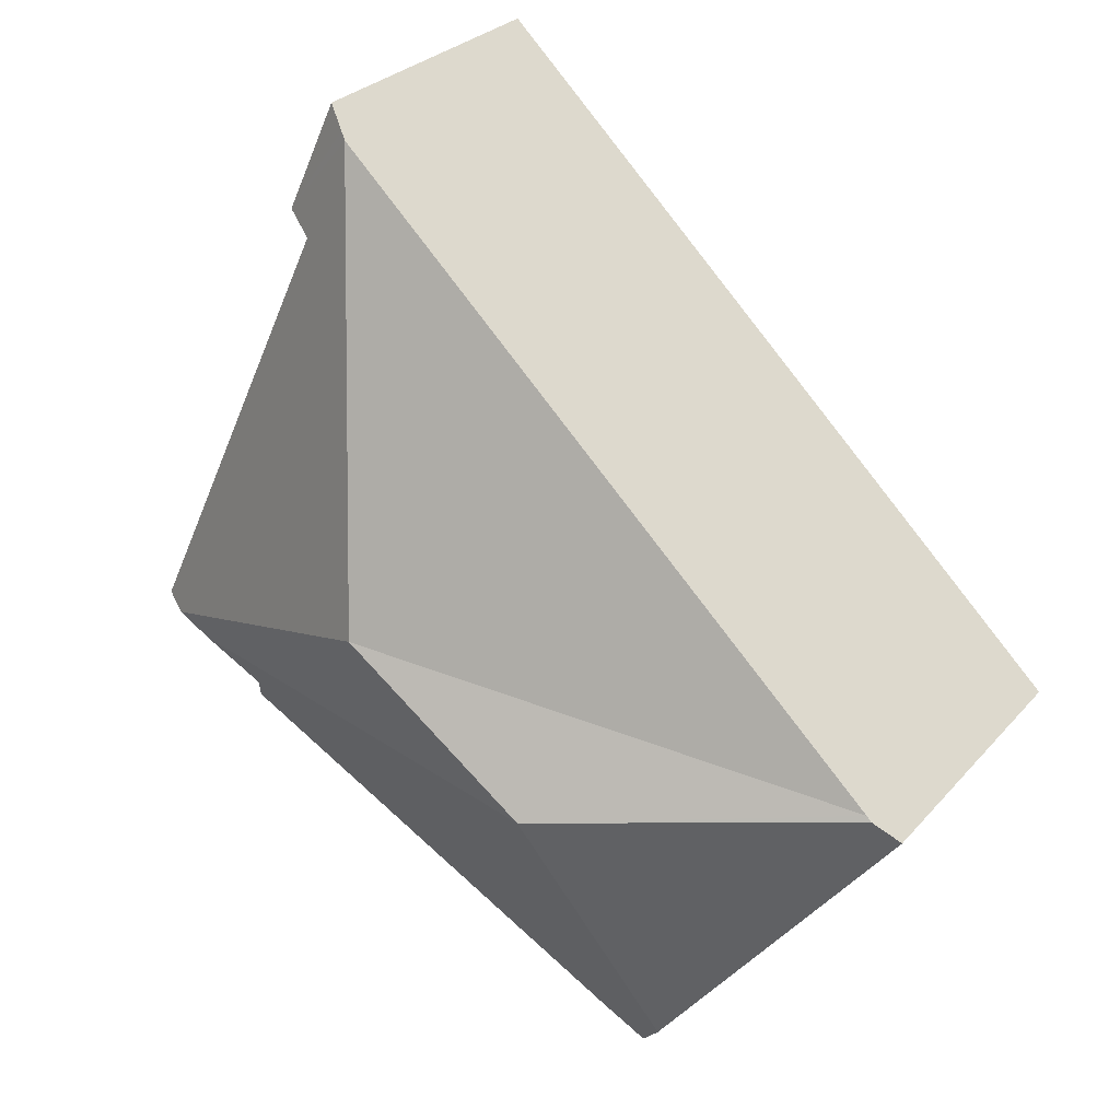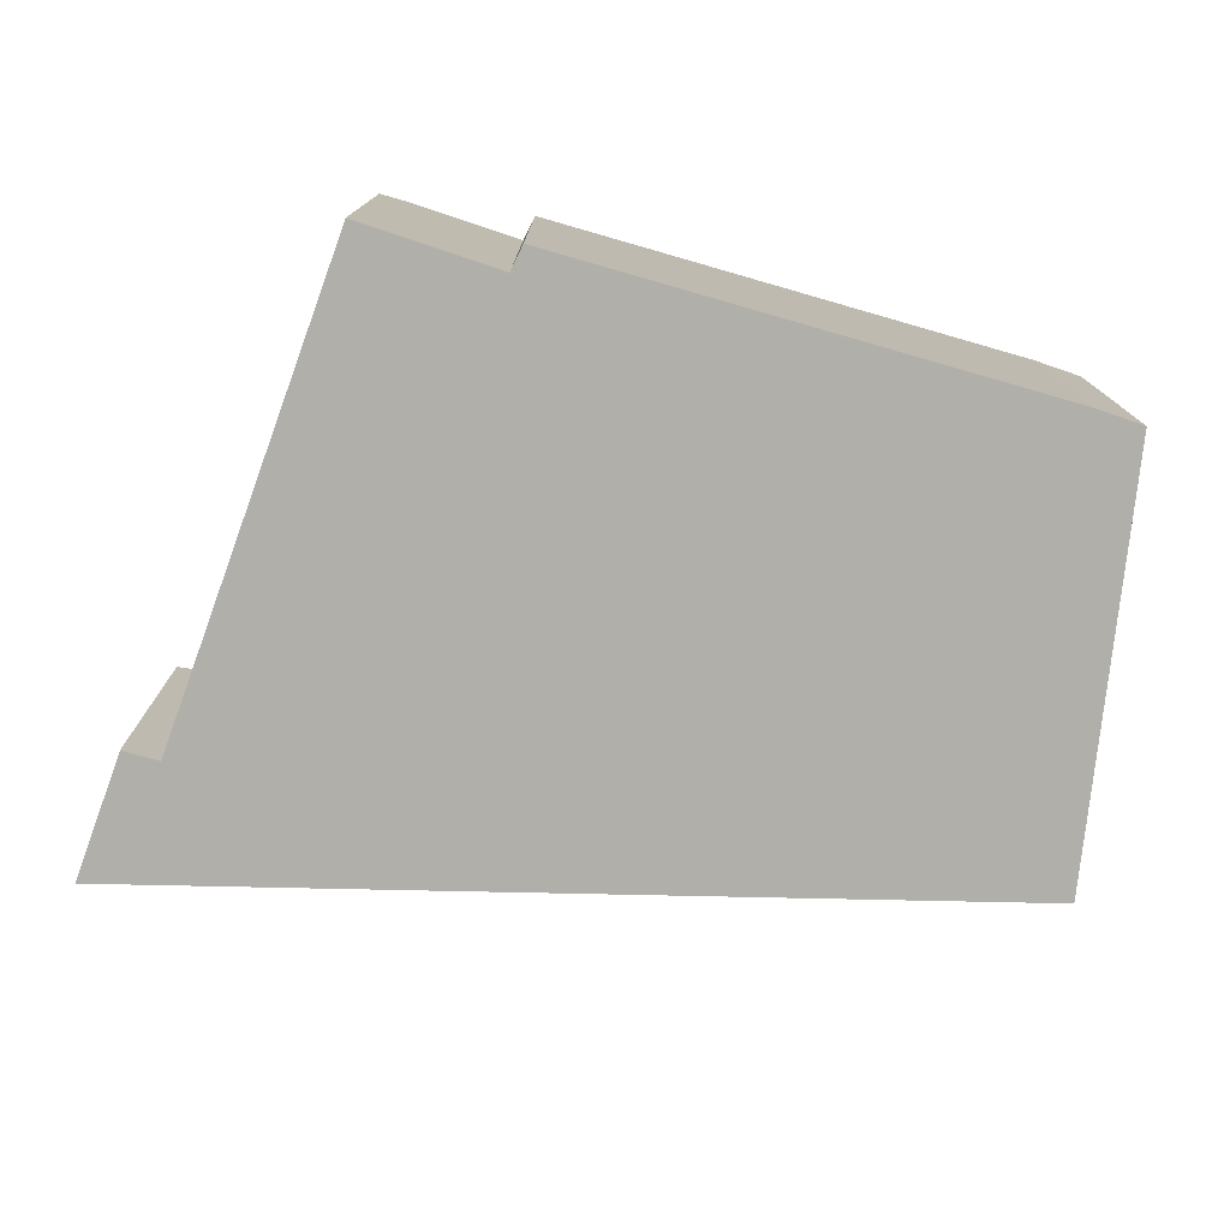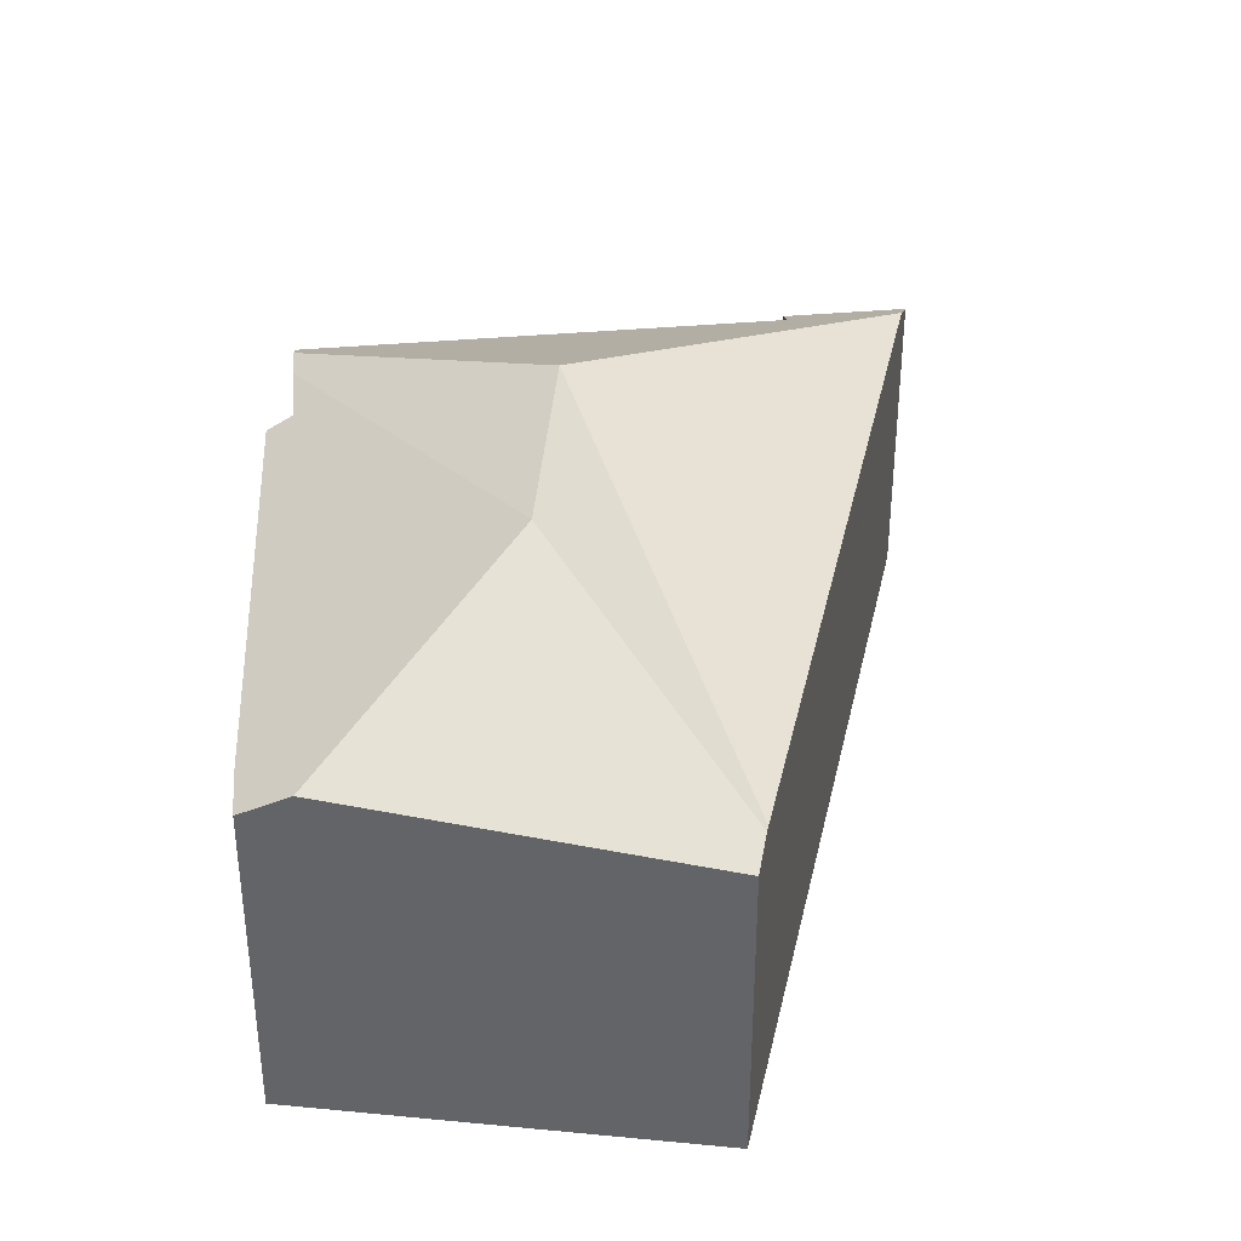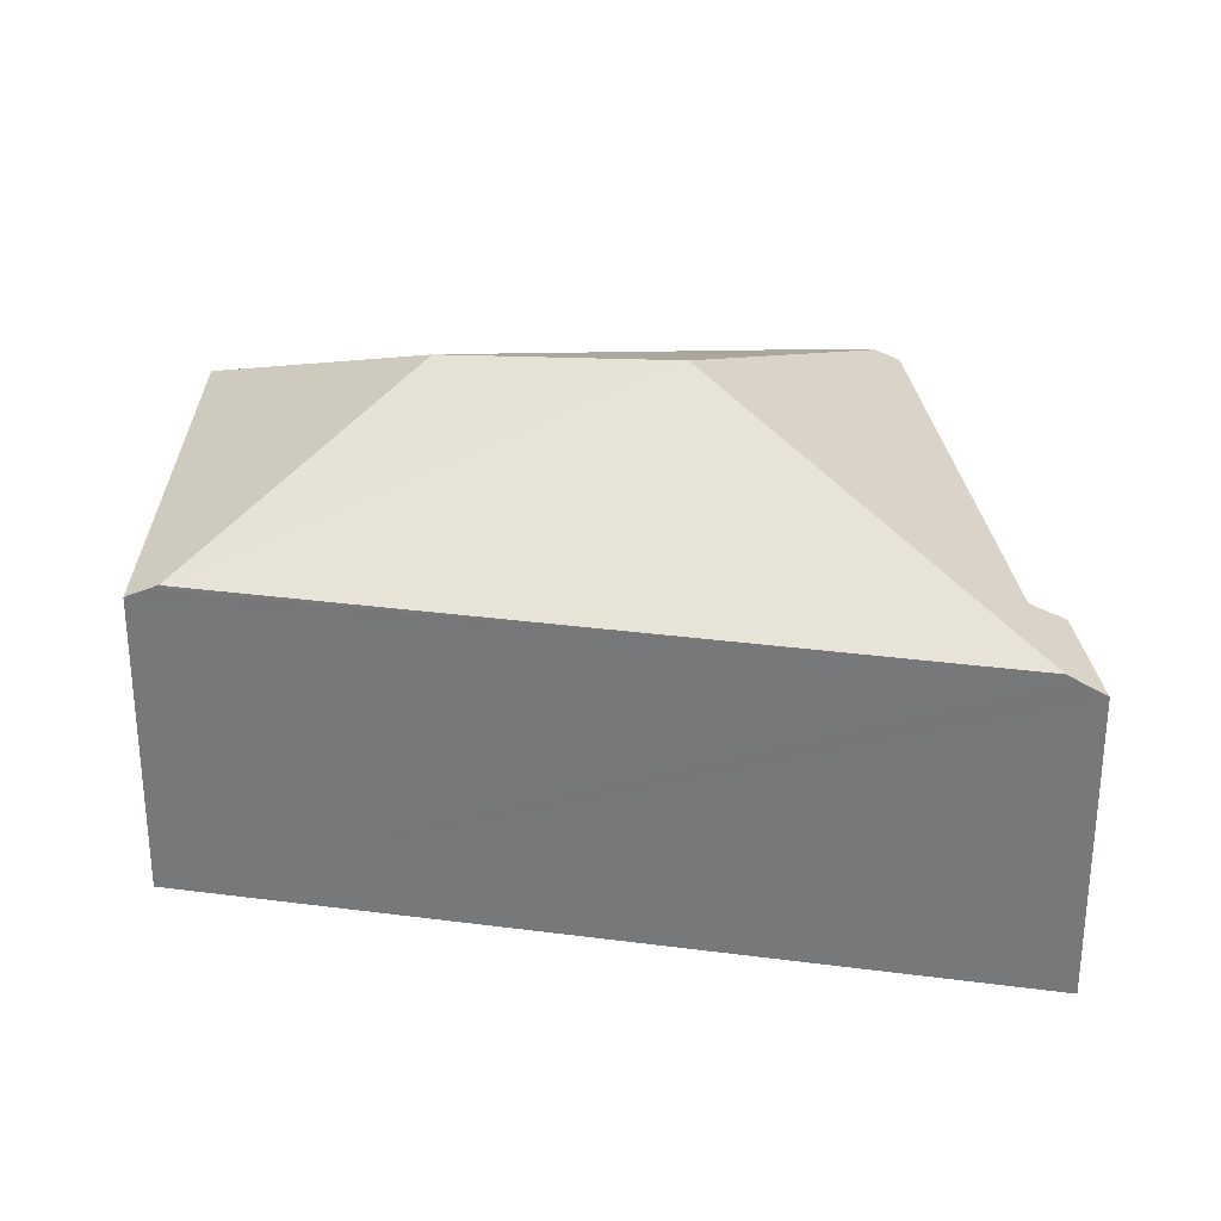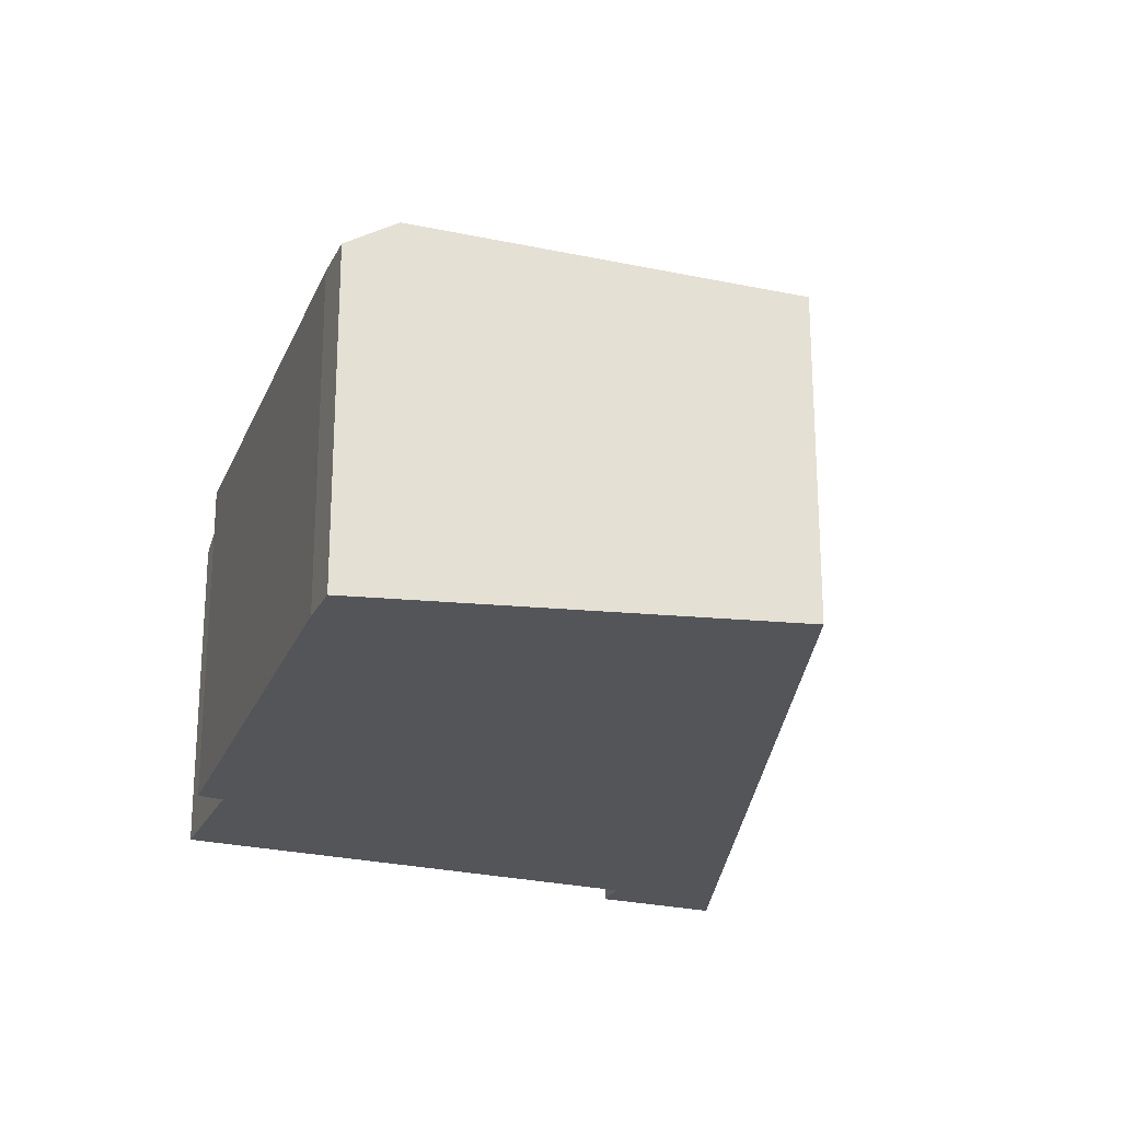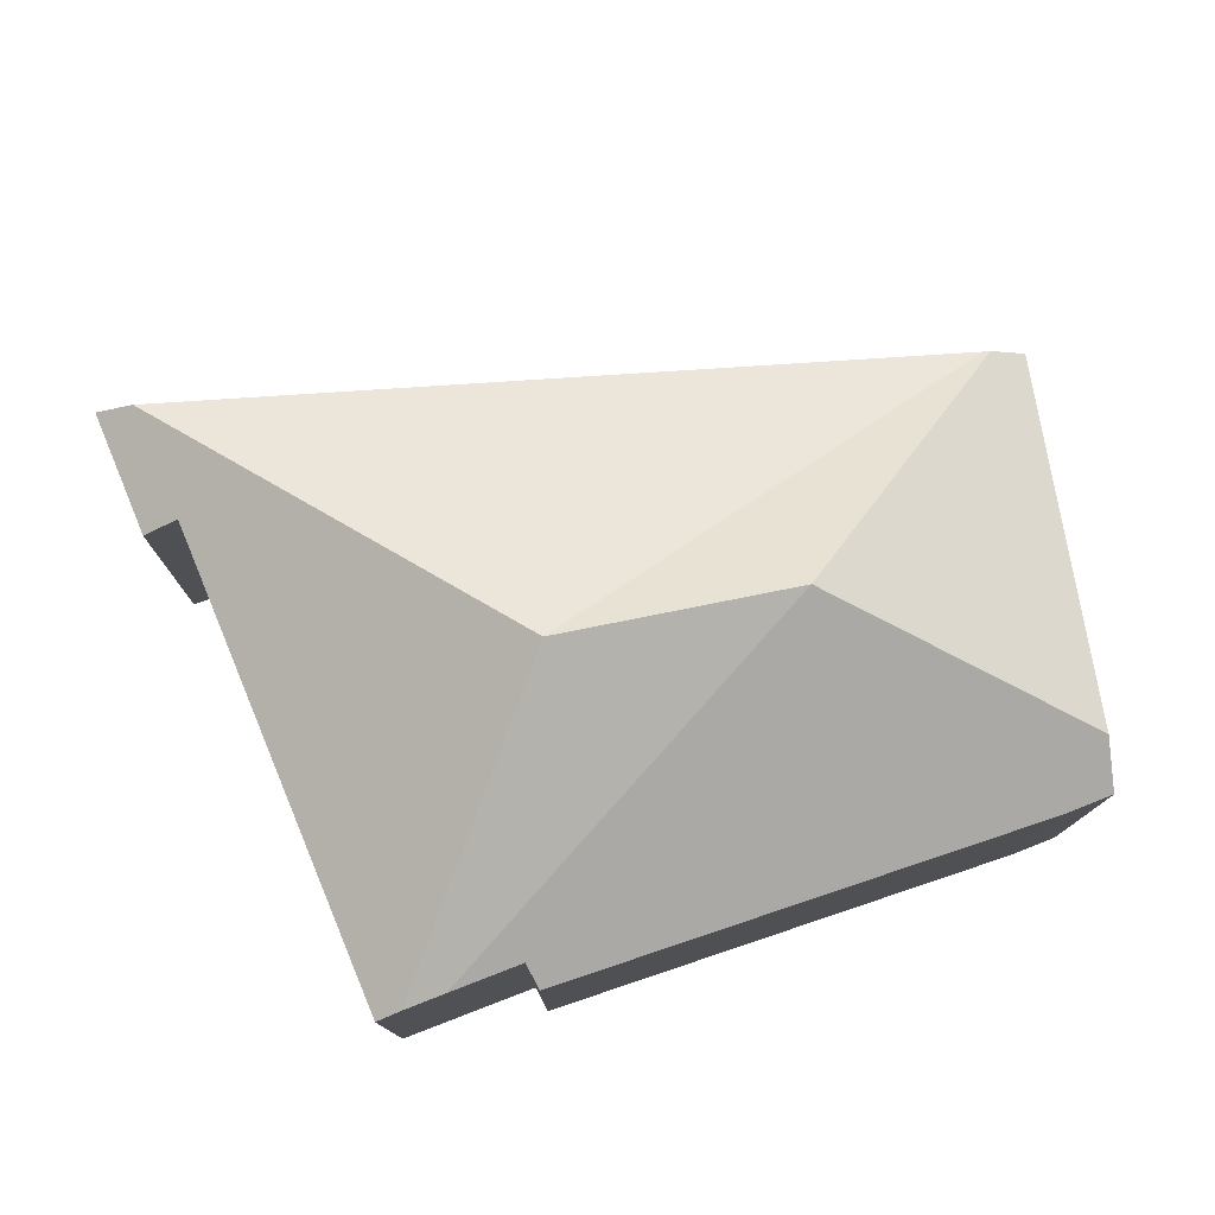
<metadata>
{"format":"obj","ext":"obj","renderer":"f3d","projection":"perspective","resolution":1024,"background":"white","views":[{"elev":28.4,"azim":-147.7,"up":"+Z"},{"elev":-78.0,"azim":135.1,"up":"+Y"},{"elev":38.0,"azim":-121.5,"up":"+Y"},{"elev":30.9,"azim":-33.0,"up":"+Y"},{"elev":-24.0,"azim":-137.3,"up":"+Y"},{"elev":78.6,"azim":132.6,"up":"+Y"}]}
</metadata>
<code>
v  7.149 3.324 5.082
v  6.371 3.465 6.087
v  6.585 3.324 6.291
v  6.297 3.515 6.016
v  6.815 3.516 4.898
v  5.454 4.896 1.33
v  6.903 3.465 4.946
v  9.001 3.516 0.206
v  8.754 3.655 0.083
v  8.364 3.686 -0.111
v  3.454 4.896 -0.129
v  7.664 3.698 -0.458
v  7.756 3.552 -0.723
v  3.21 3.518 -3.231
v  2.419 3.806 -3.034
v  2.753 3.528 -3.453
v  0.626 3.465 -0.785
v  0.264 3.521 0.252
v  0 3.347 2.049e-16
v  0.218 3.49 0.208
v  0.18 3.465 0.172
v  0.319 3.515 0.304
v  6.585 -3.852e-16 6.291
v  7.149 -3.112e-16 5.082
v  6.815 -2.999e-16 4.898
v  9.001 -1.261e-17 0.206
v  6.903 -3.029e-16 4.946
v  8.754 -5.082e-18 0.083
v  7.664 2.804e-17 -0.458
v  8.364 6.797e-18 -0.111
v  7.756 4.427e-17 -0.723
v  3.21 1.978e-16 -3.231
v  2.753 2.114e-16 -3.453
v  2.419 1.858e-16 -3.034
v  0.626 4.807e-17 -0.785
v  0 0 0
v  0.18 -1.053e-17 0.172
v  6.371 -3.727e-16 6.087
v  0.264 -1.543e-17 0.252
v  0.218 -1.274e-17 0.208
v  0.319 -1.861e-17 0.304
v  6.297 -3.684e-16 6.016
g defaultobject
f 1 2 3
f 2 1 4
f 4 1 5
f 4 5 6
f 5 1 7
f 6 5 8
f 6 8 9
f 10 6 9
f 6 10 11
f 12 11 10
f 11 12 13
f 11 13 14
f 11 14 15
f 15 14 16
f 17 11 15
f 11 17 18
f 18 17 19
f 18 19 20
f 20 19 21
f 22 11 18
f 11 22 6
f 22 4 6
f 23 1 3
f 1 23 24
f 25 8 5
f 8 25 26
f 7 25 5
f 25 7 1
f 25 1 24
f 25 24 27
f 8 10 9
f 10 8 12
f 12 8 26
f 12 26 28
f 12 28 29
f 29 28 30
f 31 14 13
f 14 31 32
f 14 33 16
f 33 14 32
f 29 13 12
f 13 29 31
f 33 15 16
f 15 33 17
f 17 33 19
f 19 33 34
f 19 34 35
f 19 35 36
f 20 22 18
f 22 20 4
f 4 20 21
f 4 21 19
f 4 19 36
f 4 36 2
f 2 36 3
f 3 36 37
f 3 37 38
f 3 38 23
f 38 37 39
f 39 37 40
f 38 39 41
f 38 41 42
f 35 37 36
f 37 35 40
f 40 35 39
f 39 35 41
f 41 35 42
f 42 35 34
f 42 34 33
f 42 33 32
f 42 32 29
f 29 32 31
f 42 29 38
f 38 29 23
f 23 29 25
f 29 26 25
f 26 29 30
f 26 30 28
f 25 24 23
f 24 25 27

</code>
